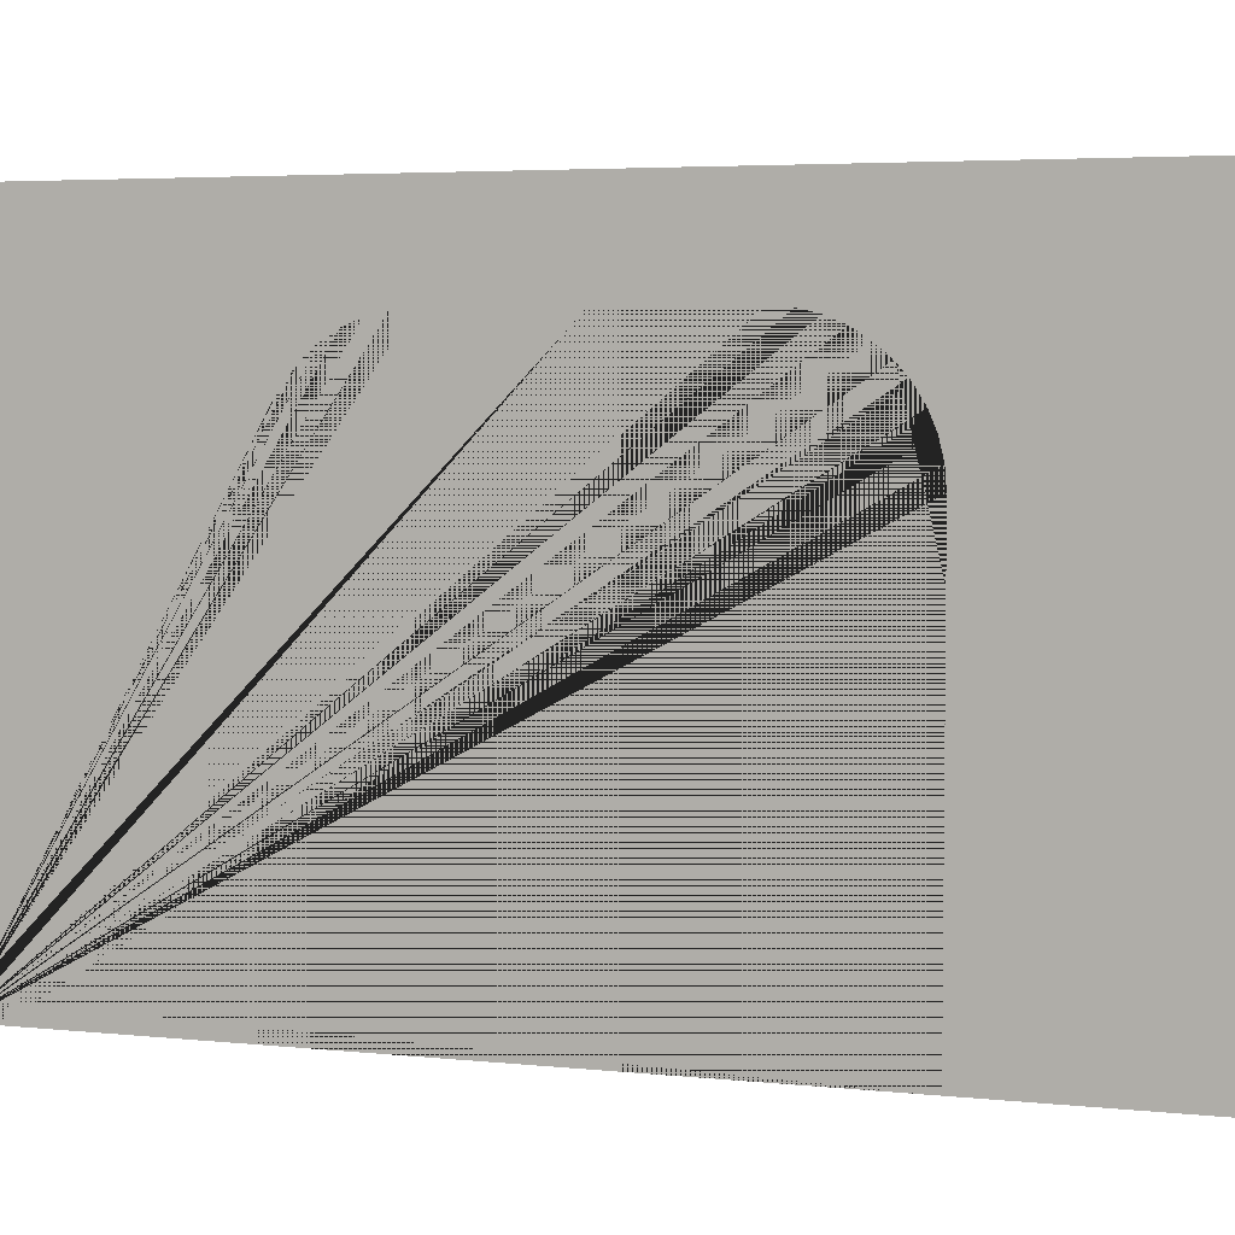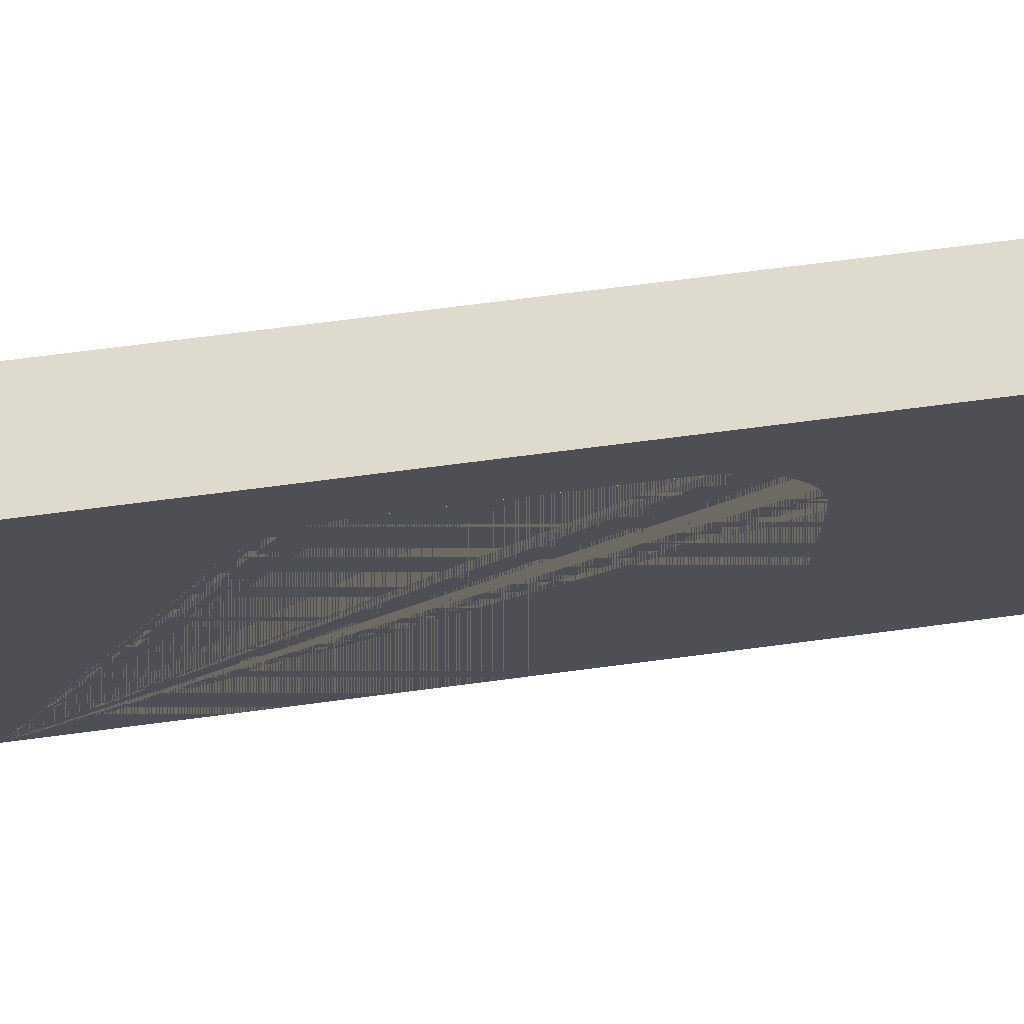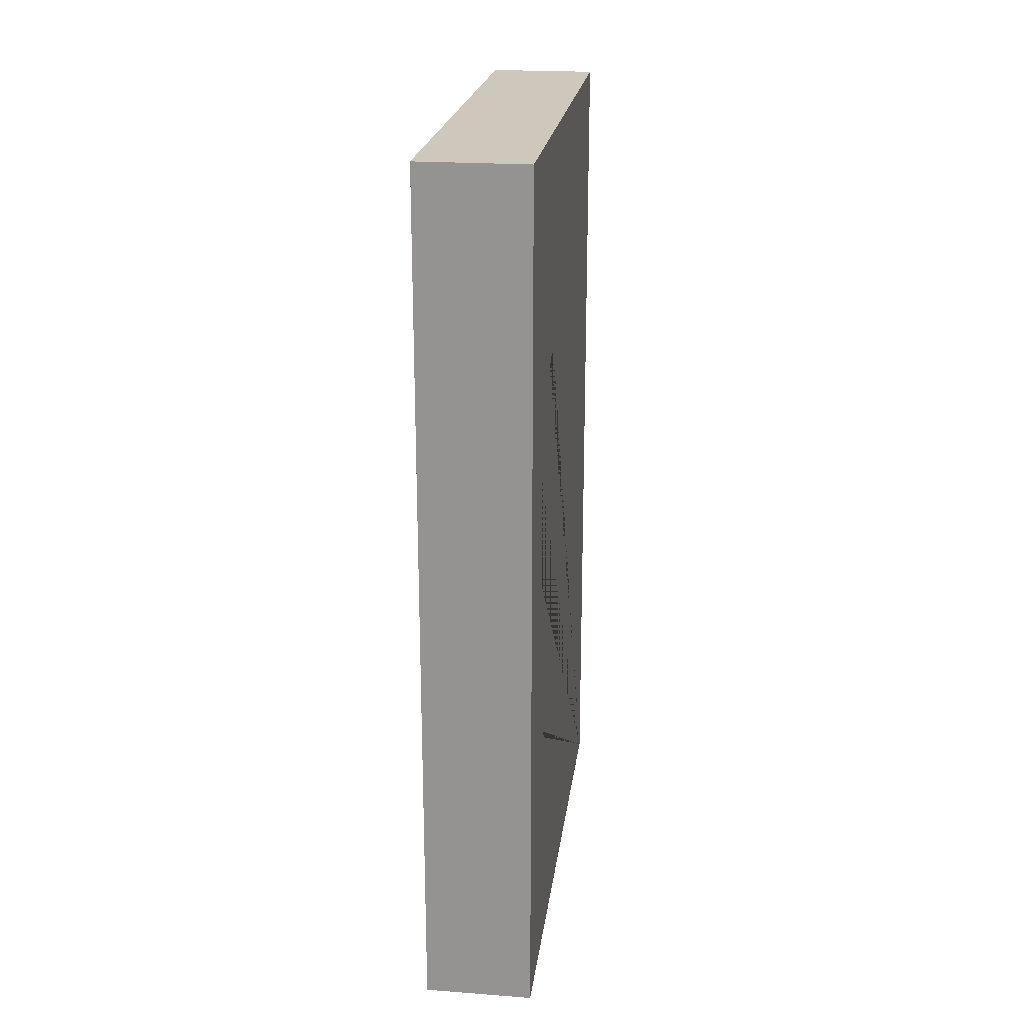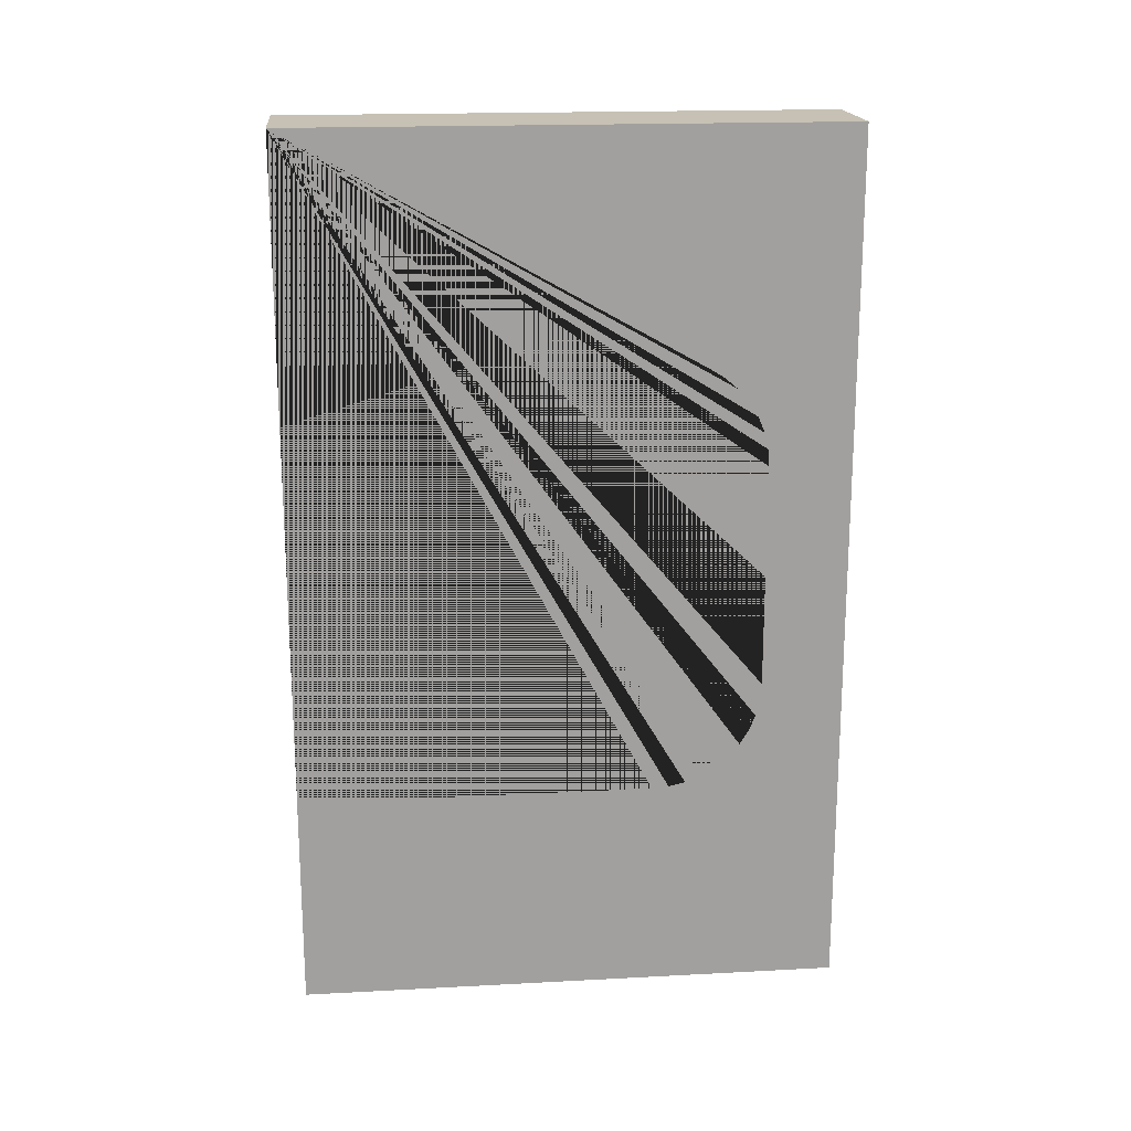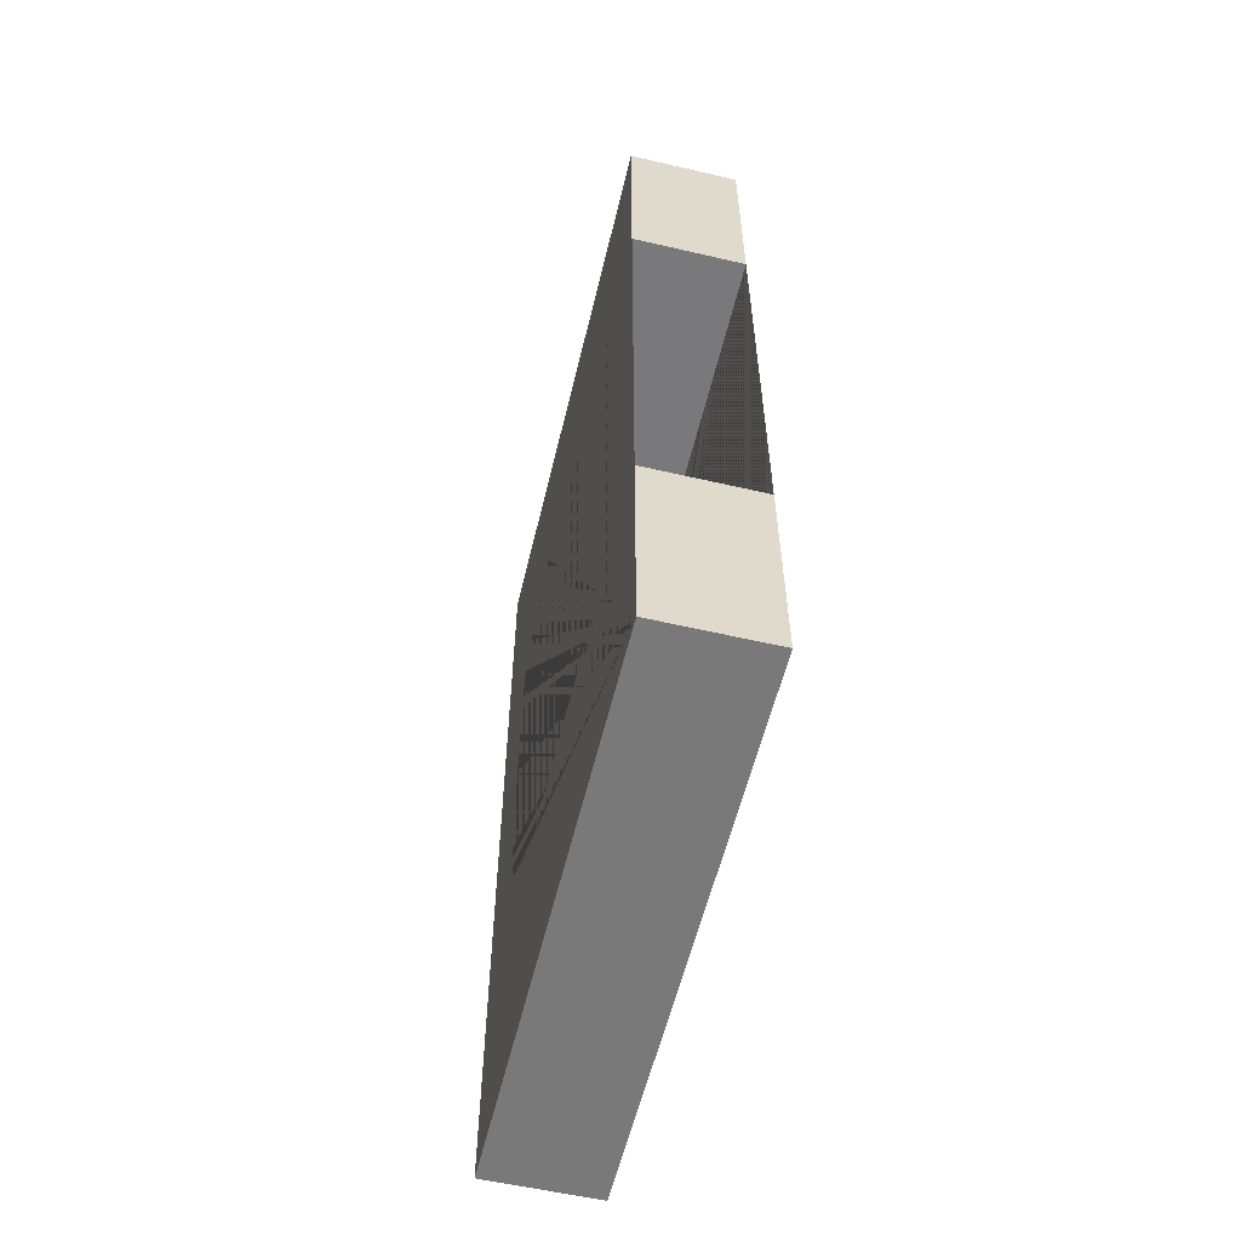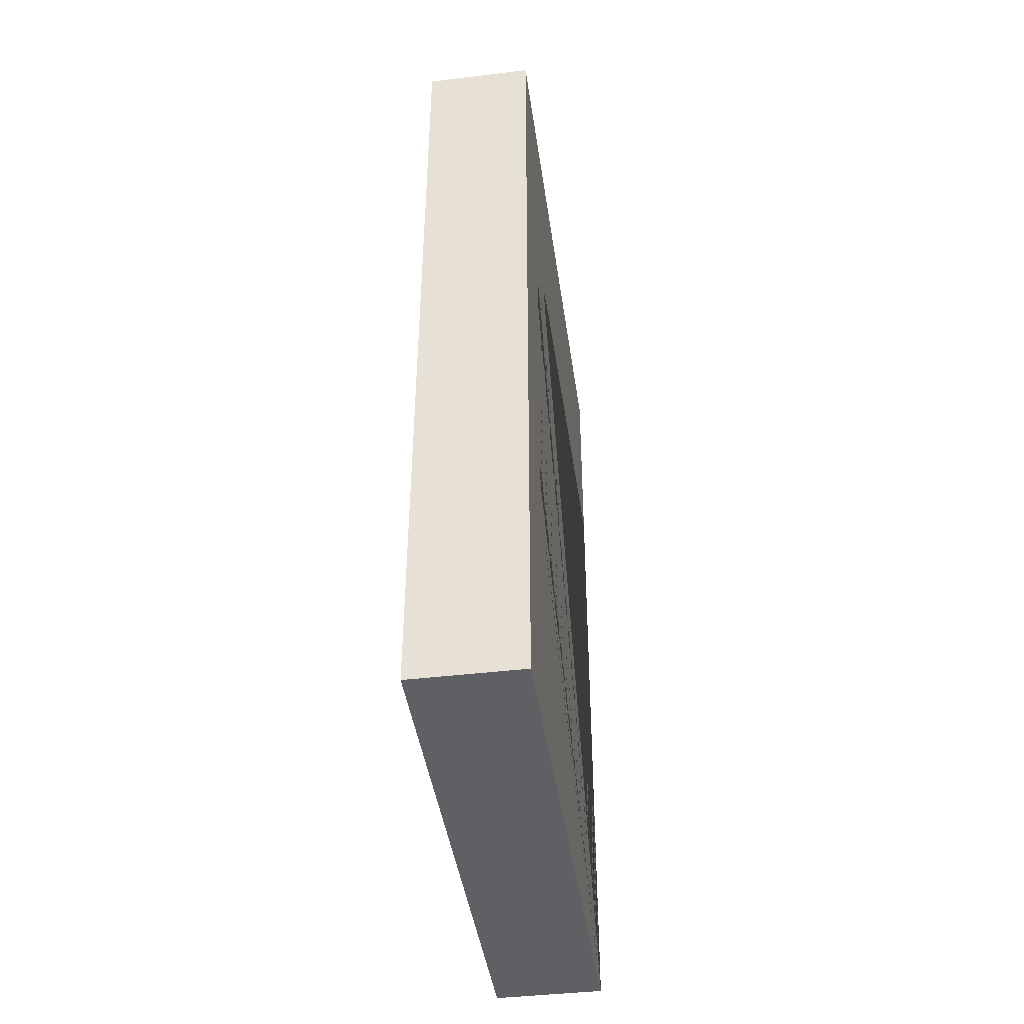
<metadata>
{"format":"obj","ext":"obj","renderer":"f3d","projection":"perspective","resolution":1024,"background":"white","views":[{"elev":4.4,"azim":-71.0,"up":"+Y"},{"elev":71.3,"azim":-97.4,"up":"+Y"},{"elev":21.9,"azim":-172.6,"up":"+Z"},{"elev":18.5,"azim":84.2,"up":"+Z"},{"elev":-57.8,"azim":-13.5,"up":"+Z"},{"elev":-43.1,"azim":-171.9,"up":"+Z"}]}
</metadata>
<code>
g default
v -0.5 -2.5 4
v 0.5 -2.5 4
v 0.5 2.5 4
v -0.5 2.5 4
v -0.5 -2.5 -4
v -0.5 -2.5 -2.03
v -0.5 0.7504 -2.03
v -0.5 0.9068 -2.017
v -0.5 1.059 -1.981
v -0.5 1.204 -1.921
v -0.5 1.338 -1.839
v -0.5 1.458 -1.737
v -0.5 1.559 -1.617
v -0.5 1.641 -1.484
v -0.5 1.701 -1.339
v -0.5 1.738 -1.186
v -0.5 1.75 -1.03
v -0.5 1.75 0
v -0.5 1.75 1.023
v -0.5 1.738 1.18
v -0.5 1.701 1.332
v -0.5 1.641 1.477
v -0.5 1.559 1.611
v -0.5 1.458 1.73
v -0.5 1.338 1.832
v -0.5 1.204 1.914
v -0.5 1.059 1.974
v -0.5 0.9068 2.011
v -0.5 0.7504 2.023
v -0.5 -2.5 2.023
v -0.5 2.5 -4
v 0.5 -2.5 2.023
v 0.5 0.7504 2.023
v 0.5 0.9068 2.011
v 0.5 1.059 1.974
v 0.5 1.204 1.914
v 0.5 1.338 1.832
v 0.5 1.458 1.73
v 0.5 1.559 1.611
v 0.5 1.641 1.48
v 0.5 1.701 1.335
v 0.5 1.738 1.182
v 0.5 1.75 1.026
v 0.5 1.75 0
v 0.5 1.75 -1.034
v 0.5 1.738 -1.19
v 0.5 1.701 -1.343
v 0.5 1.641 -1.488
v 0.5 1.559 -1.621
v 0.5 1.458 -1.741
v 0.5 1.338 -1.843
v 0.5 1.204 -1.921
v 0.5 1.059 -1.981
v 0.5 0.9068 -2.017
v 0.5 0.7504 -2.03
v 0.5 -2.5 -2.03
v 0.5 -2.5 -4
v 0.5 2.5 -4
g pCube21
f 1 2 3 4
f 5 6 7 8 9 10 11 12 13 14 15 16 17 18 19 20 21 22 23 24 25 26 27 28 29 30 1 4 31
f 32 2 1 30
f 2 32 33 34 35 36 37 38 39 40 41 42 43 44 45 46 47 48 49 50 51 52 53 54 55 56 57 58 3
f 4 3 58 31
f 31 58 57 5
f 5 57 56 6
f 35 34 28 27
f 36 35 27 26
f 34 33 29 28
f 37 36 26 25
f 33 32 30 29
f 38 37 25 24
f 39 38 24 23
f 40 39 23 22
f 41 40 22 21
f 42 41 21 20
f 43 42 20 19
f 19 18 44 43
f 18 17 45 44
f 46 45 17 16
f 47 46 16 15
f 48 47 15 14
f 49 48 14 13
f 50 49 13 12
f 51 50 12 11
f 52 51 11 10
f 53 52 10 9
f 54 53 9 8
f 55 54 8 7
f 7 6 56 55

</code>
